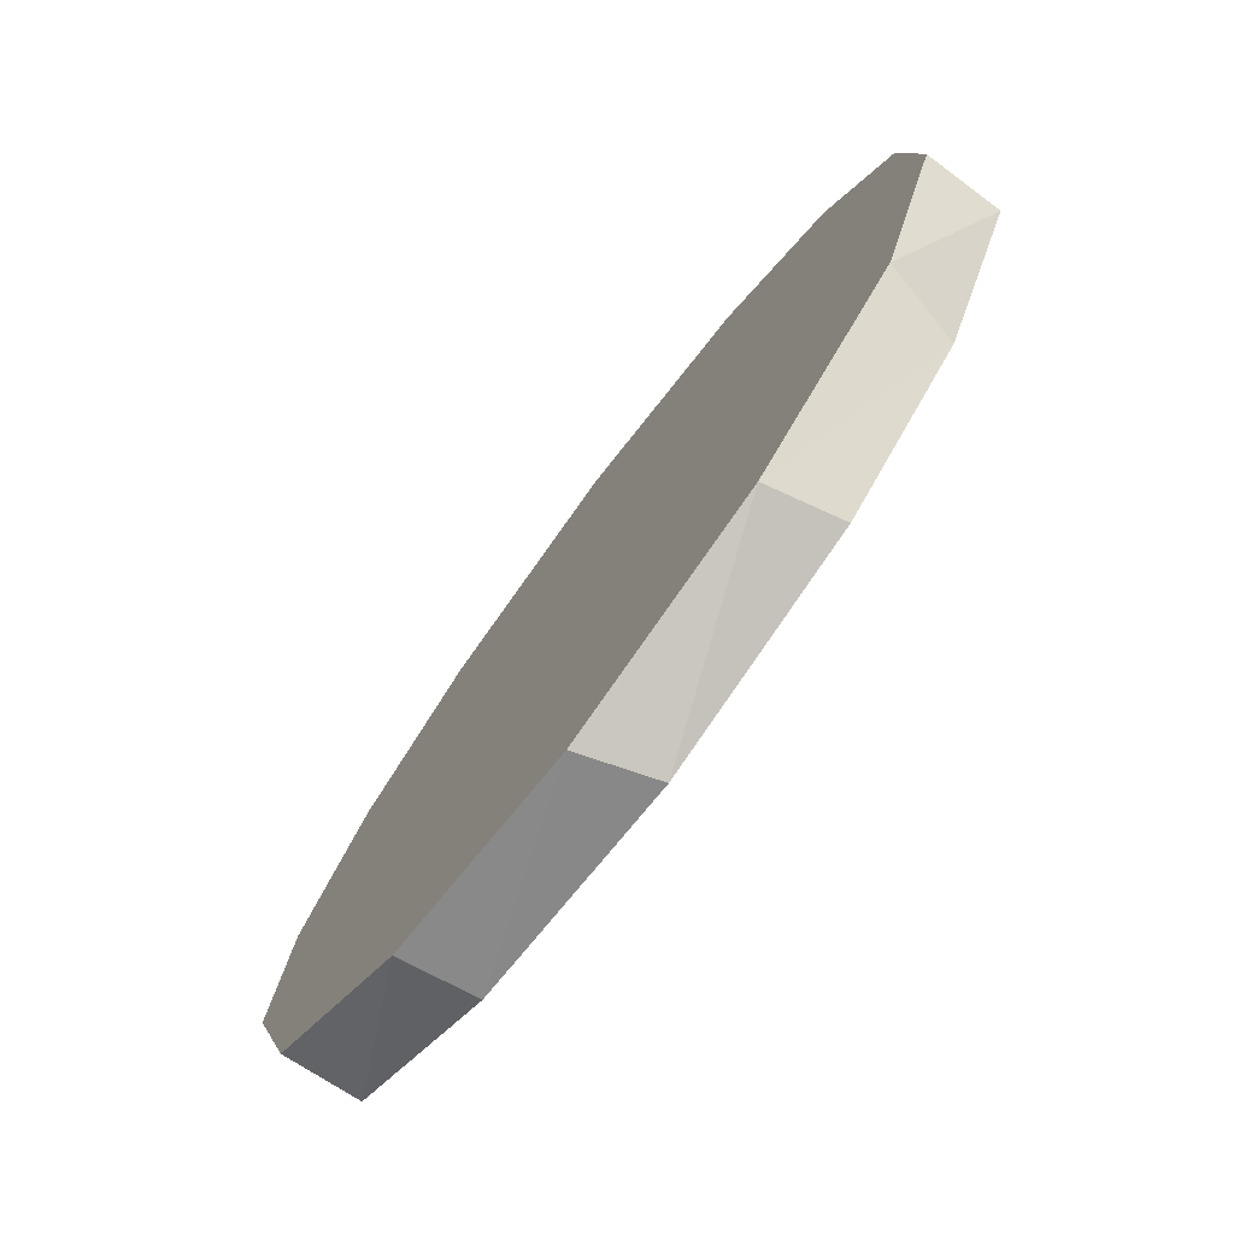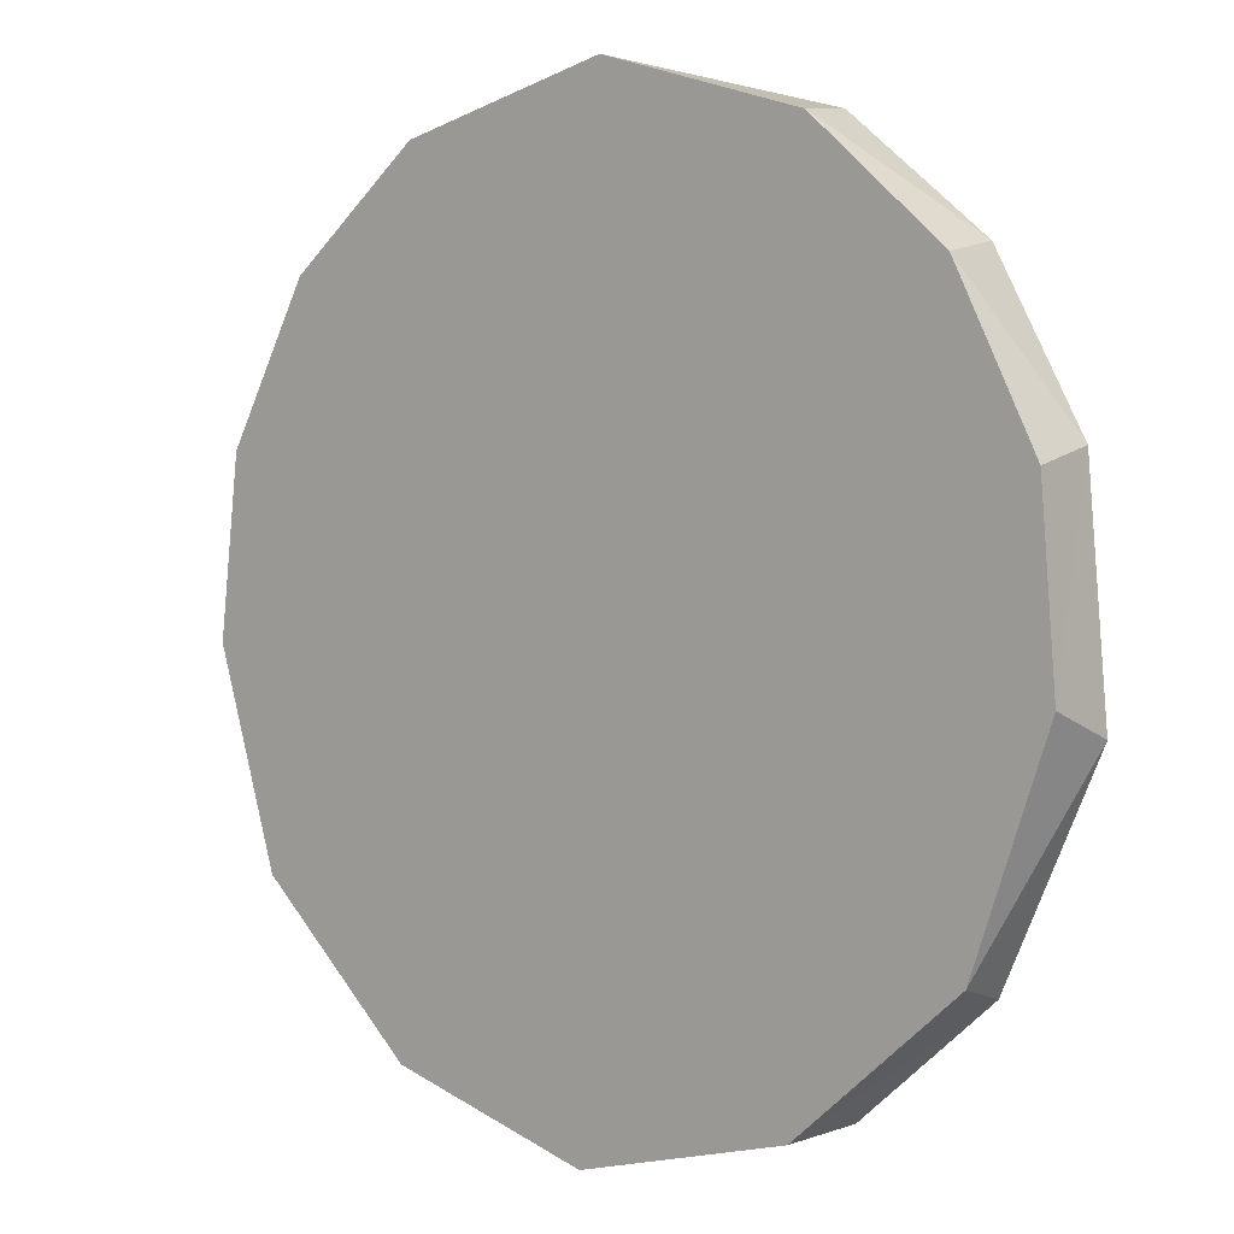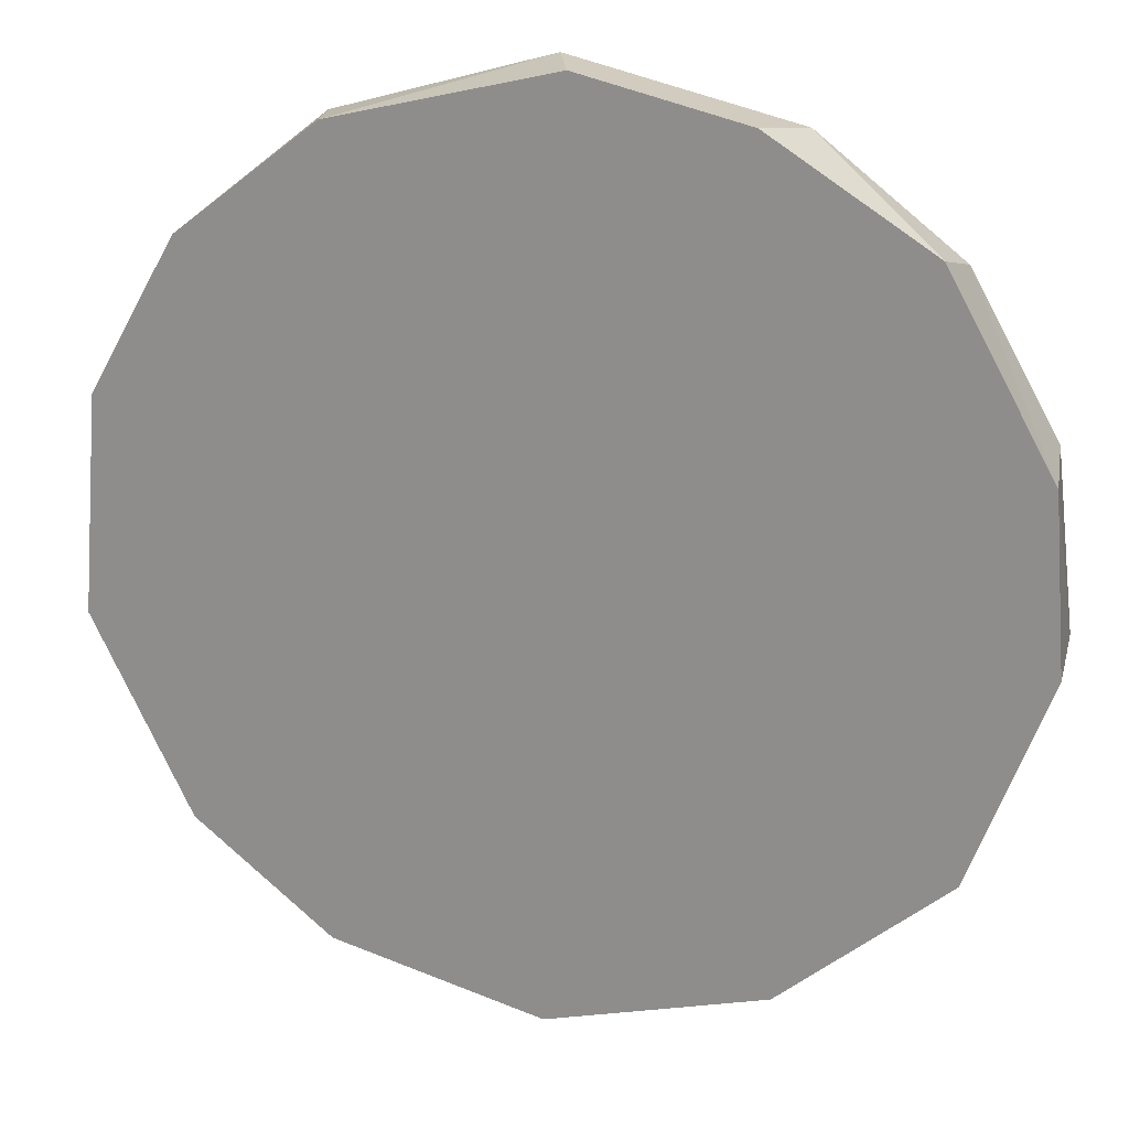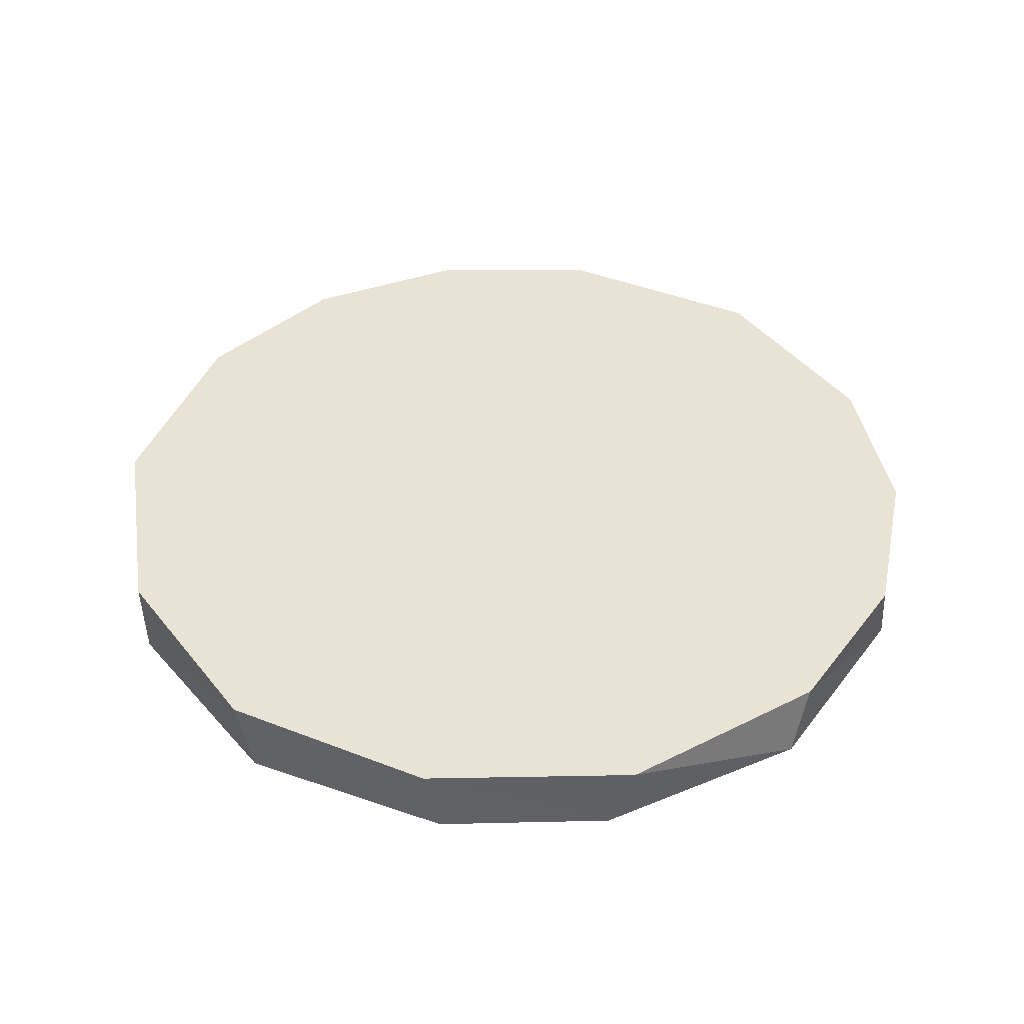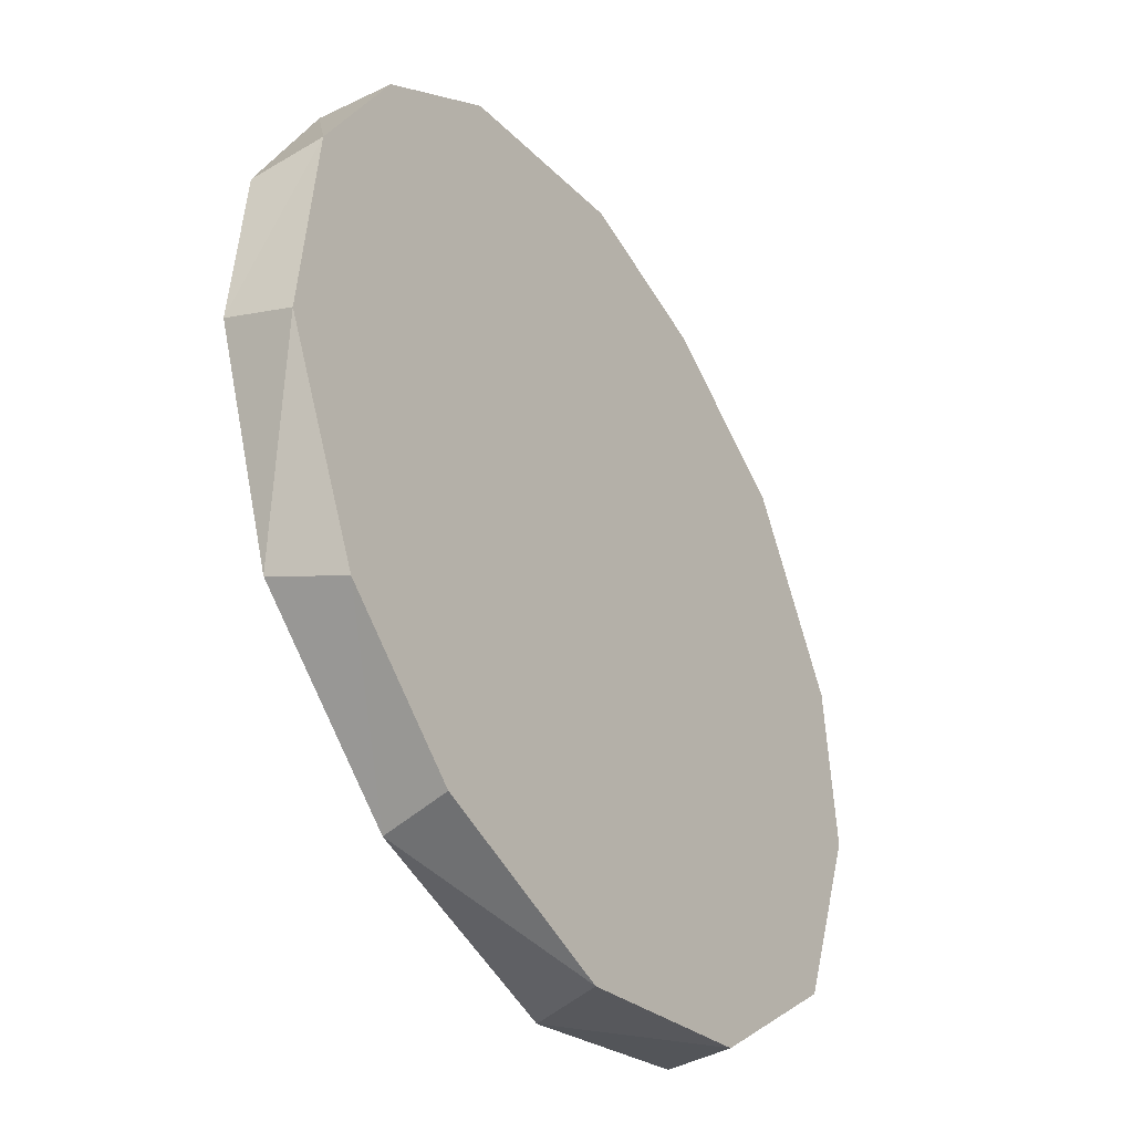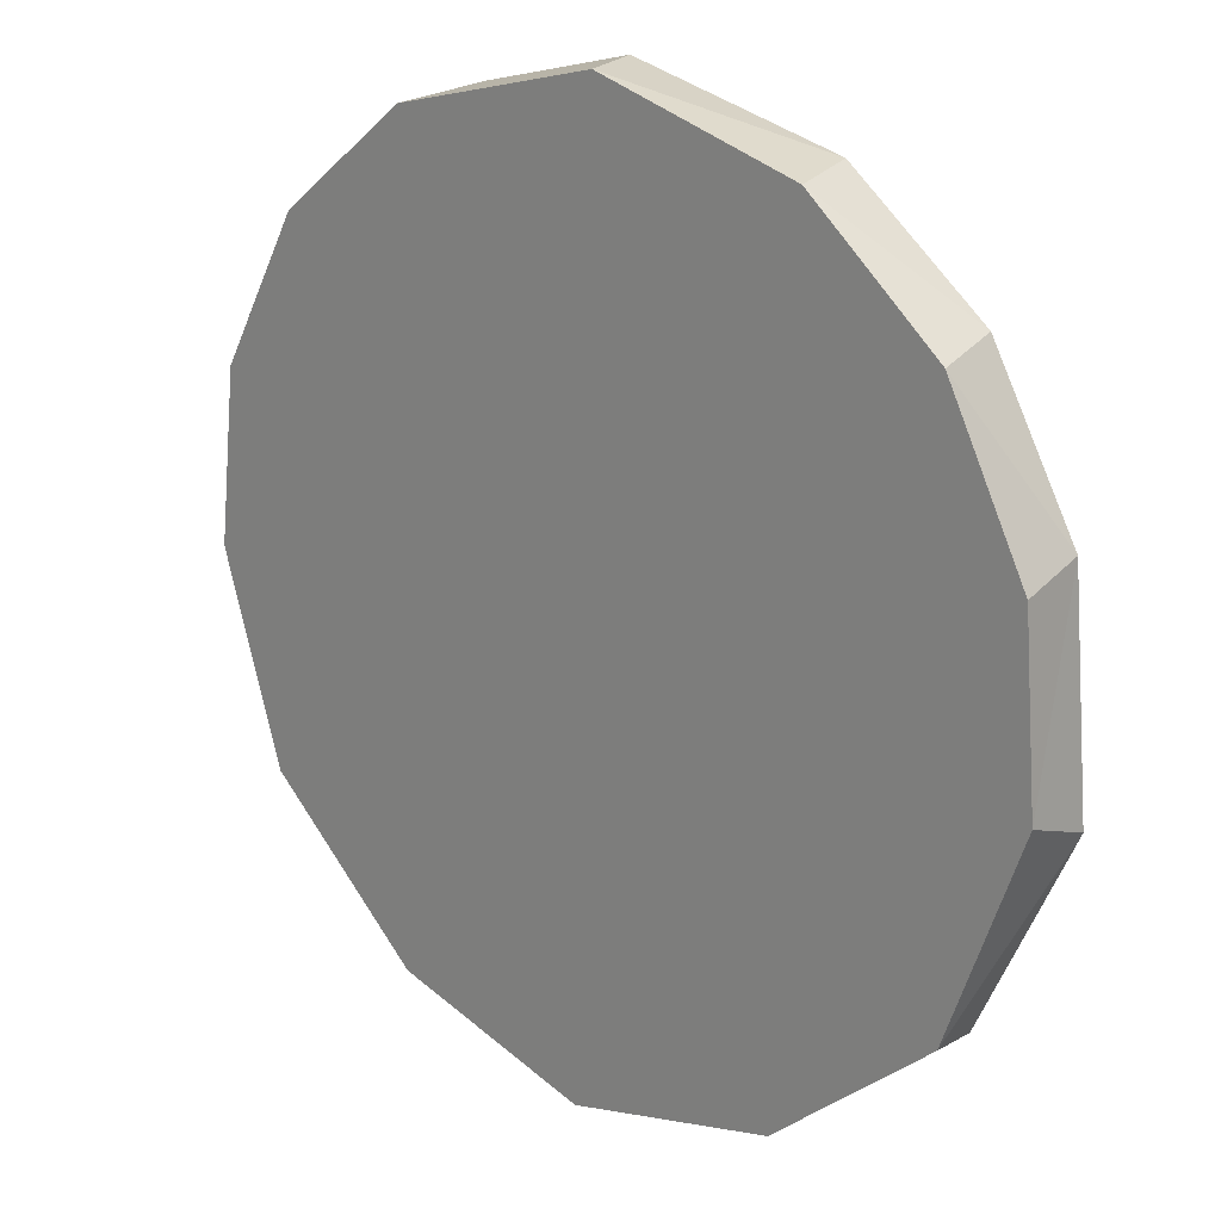
<metadata>
{"format":"obj","ext":"obj","renderer":"f3d","projection":"perspective","resolution":1024,"background":"white","views":[{"elev":-77.1,"azim":-126.7,"up":"+Z"},{"elev":2.7,"azim":-138.6,"up":"+Z"},{"elev":22.3,"azim":13.7,"up":"+Z"},{"elev":42.3,"azim":-141.2,"up":"+Y"},{"elev":-40.4,"azim":-57.8,"up":"+Z"},{"elev":20.0,"azim":-137.8,"up":"+Z"}]}
</metadata>
<code>
o Cylinder
v -0.02517 -0.0771 -1.012
v 0.02518 0.0771 -1.012
v 0.4578 -0.0771 -0.8939
v 0.4889 0.0771 -0.8773
v 0.8273 -0.0771 -0.5831
v 0.8553 0.0771 -0.5412
v 0.9976 -0.0771 -0.116
v 1.001 0.0771 -0.0809
v 0.966 -0.0771 0.2746
v 0.9558 0.0771 0.3083
v 0.7333 -0.0771 0.6977
v 0.7651 0.0771 0.6507
v 0.3827 -0.0771 0.9239
v 0.4578 0.0771 0.8939
v 0.02517 -0.0771 1.012
v -0.02518 0.0771 1.012
v -0.4578 -0.0771 0.8939
v -0.4889 0.0771 0.8773
v -0.7651 -0.0771 0.6507
v -0.7874 0.0771 0.6234
v -0.9558 -0.0771 0.3083
v -0.966 0.0771 0.2746
v -0.9973 -0.0771 -0.1727
v -0.9976 0.0771 -0.116
v -0.8273 0.0771 -0.5831
v -0.7874 -0.0771 -0.6234
v -0.4889 -0.0771 -0.8773
v -0.4578 0.0771 -0.8939
f 3 2 4
f 14 13 11
f 25 26 23
f 5 4 6
f 7 6 8
f 9 8 10
f 9 12 11
f 13 16 15
f 12 14 11
f 17 16 18
f 19 18 20
f 21 20 22
f 21 24 23
f 26 28 27
f 24 25 23
f 12 4 24
f 1 28 2
f 27 3 13
f 3 1 2
f 5 3 4
f 7 5 6
f 9 7 8
f 9 10 12
f 13 14 16
f 17 15 16
f 19 17 18
f 21 19 20
f 21 22 24
f 26 25 28
f 20 18 12
f 18 16 14
f 12 18 14
f 12 10 4
f 10 8 4
f 8 6 4
f 4 2 28
f 28 25 24
f 24 22 12
f 22 20 12
f 4 28 24
f 1 27 28
f 13 15 17
f 17 19 13
f 19 21 13
f 21 23 26
f 26 27 13
f 27 1 3
f 3 5 7
f 13 7 9
f 3 7 13
f 9 11 13
f 21 26 13

</code>
